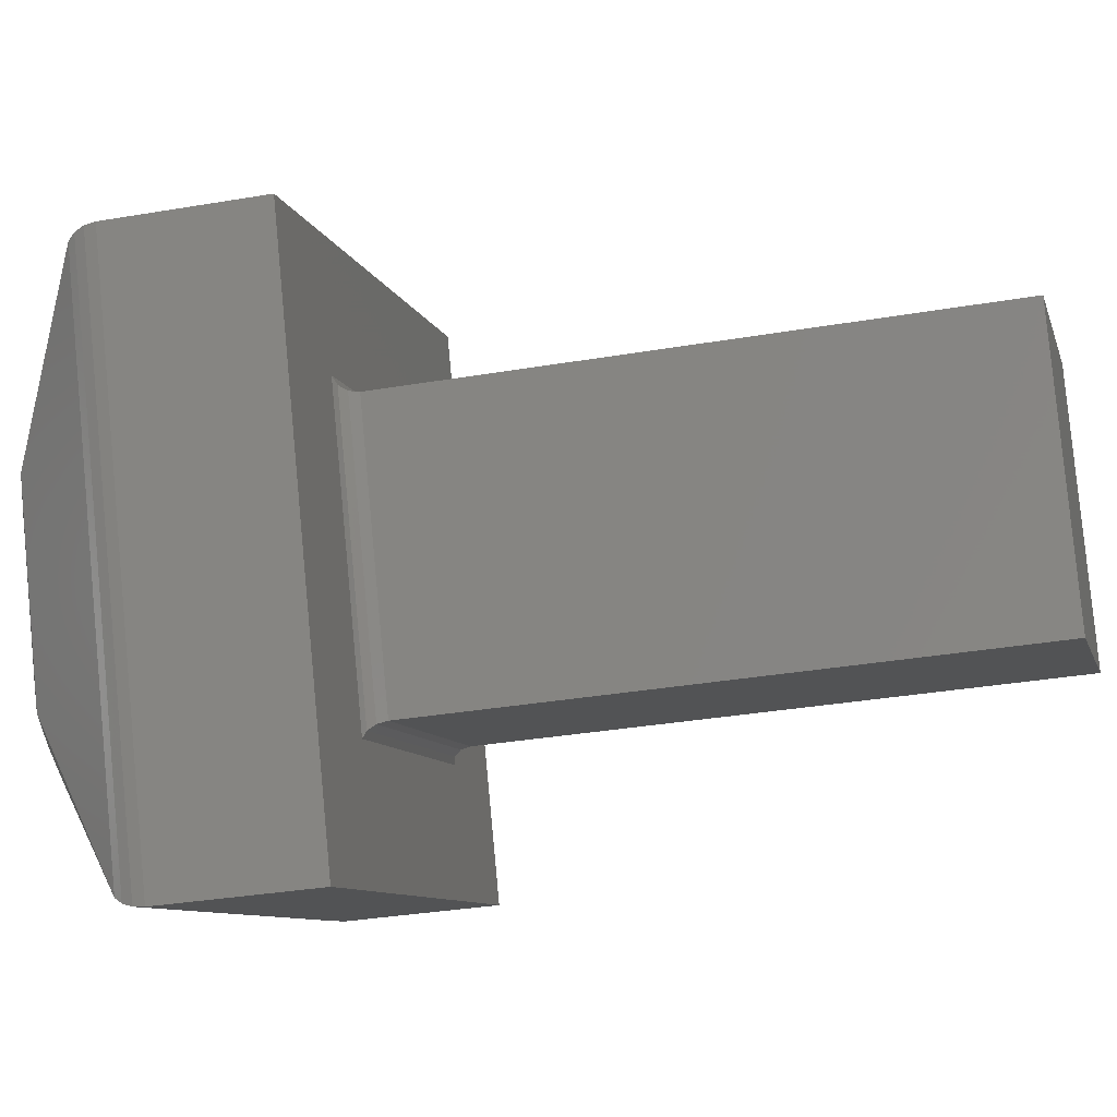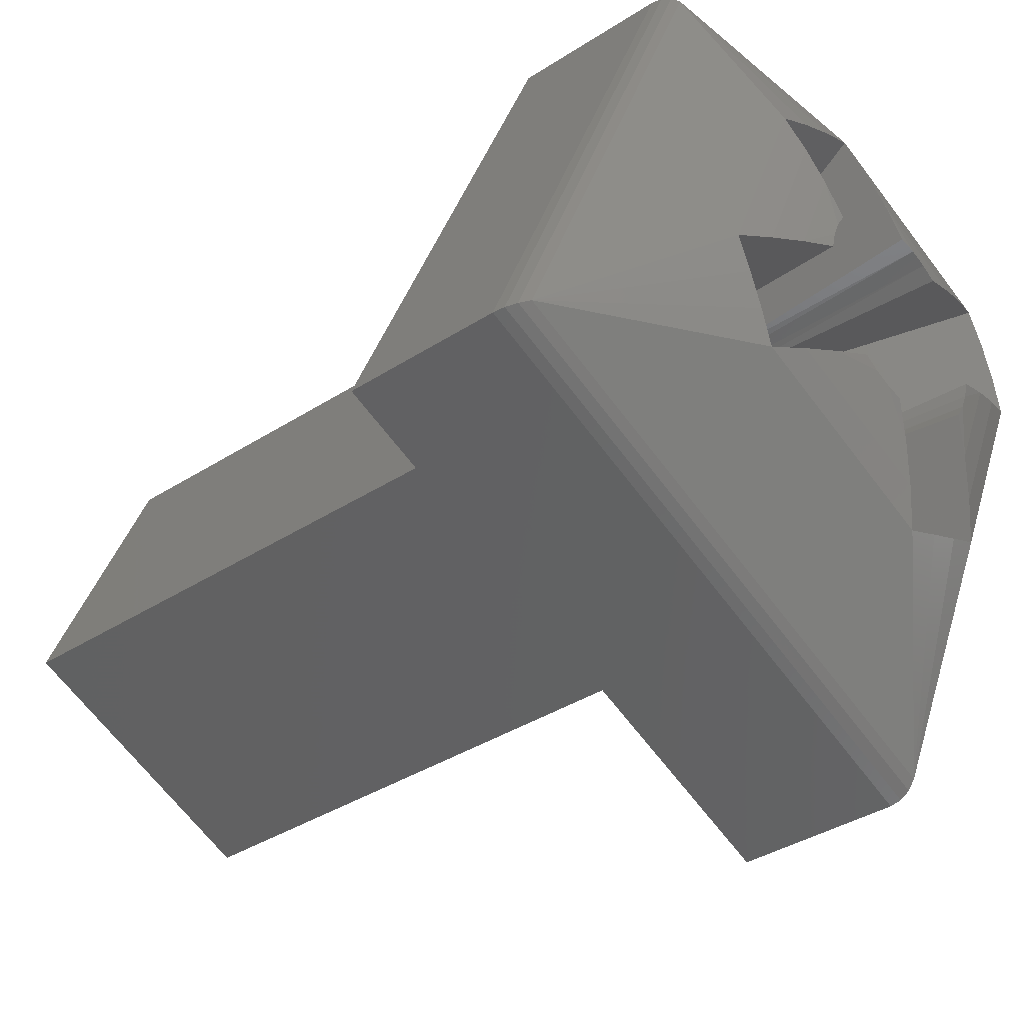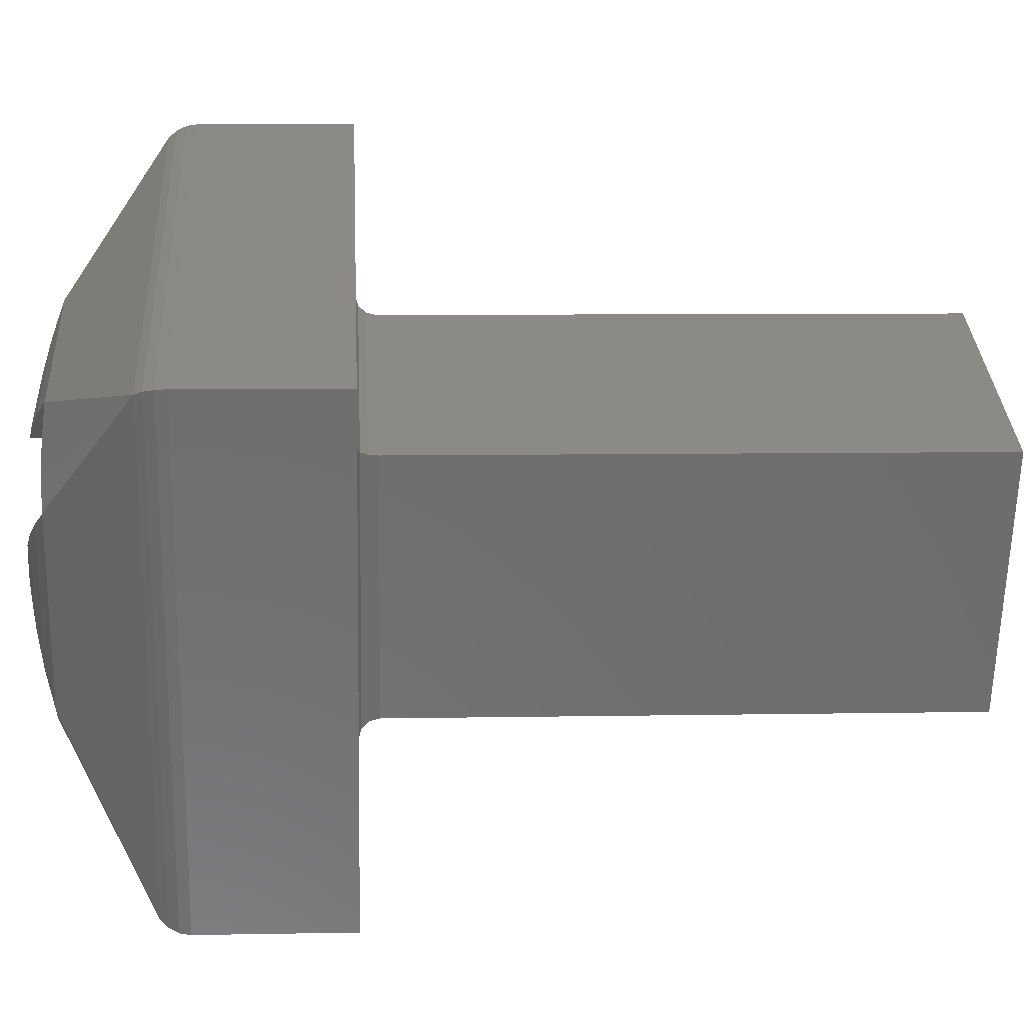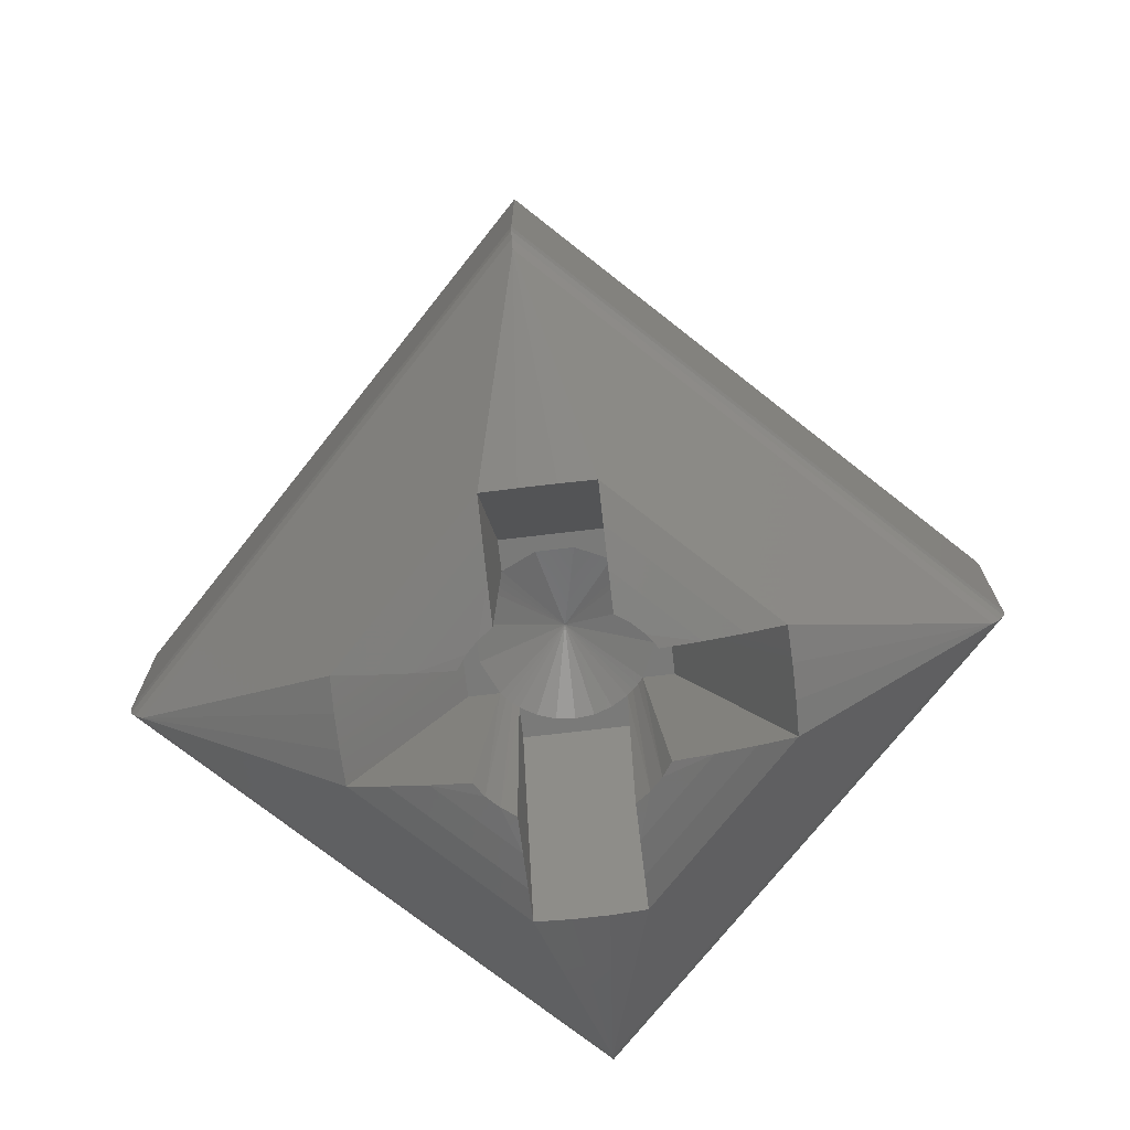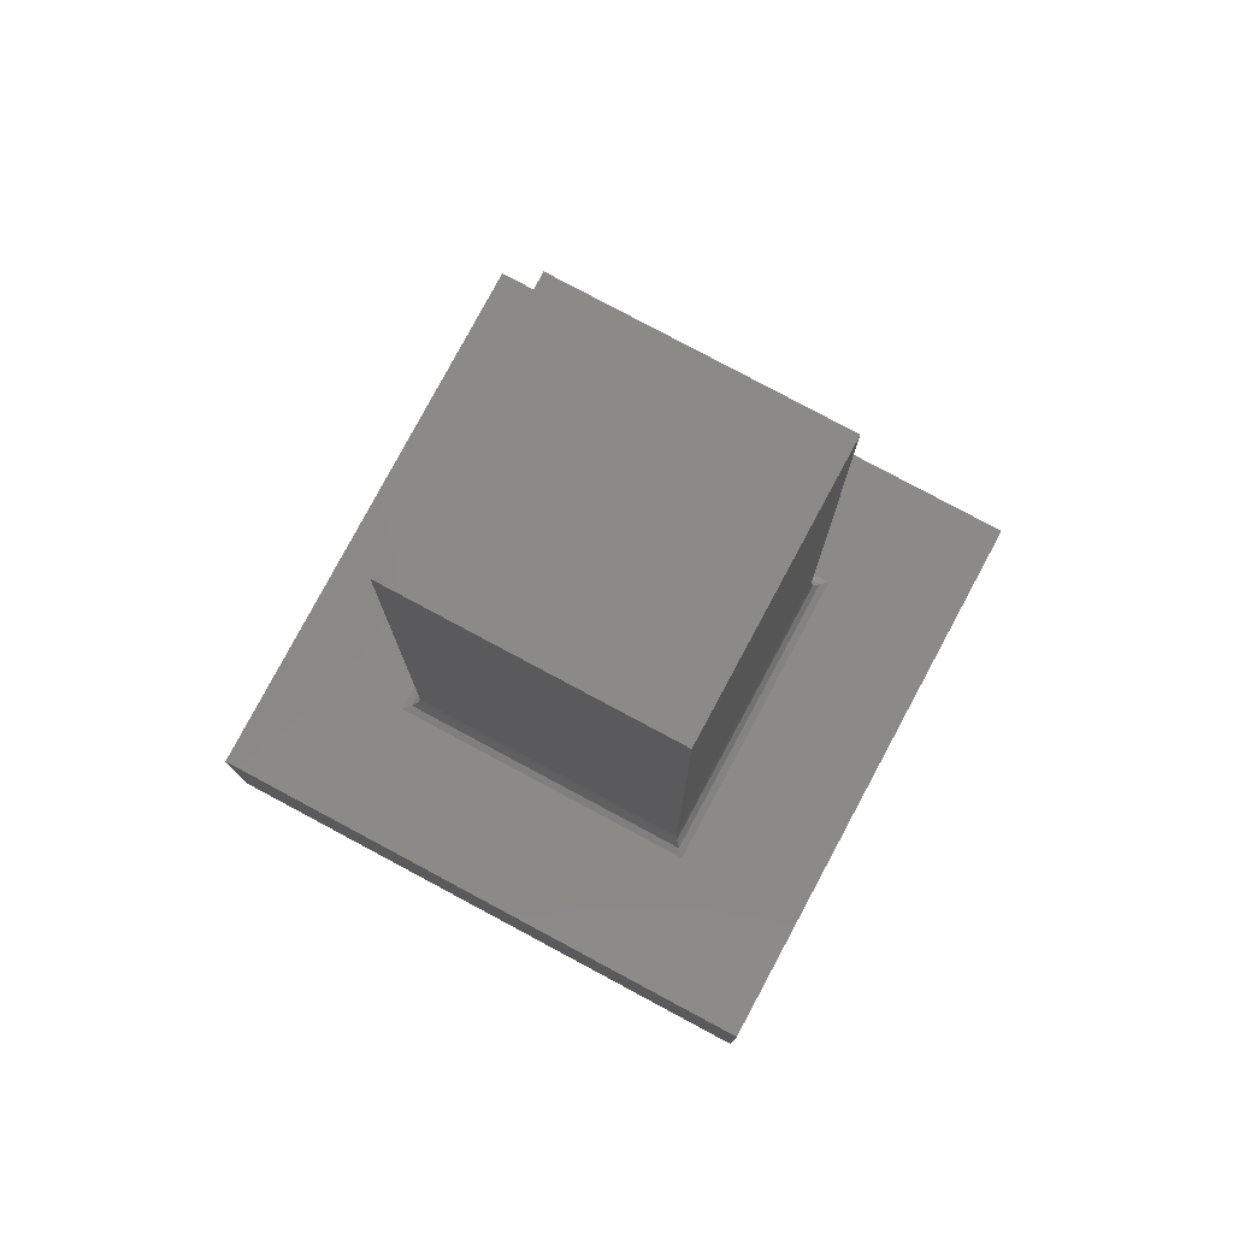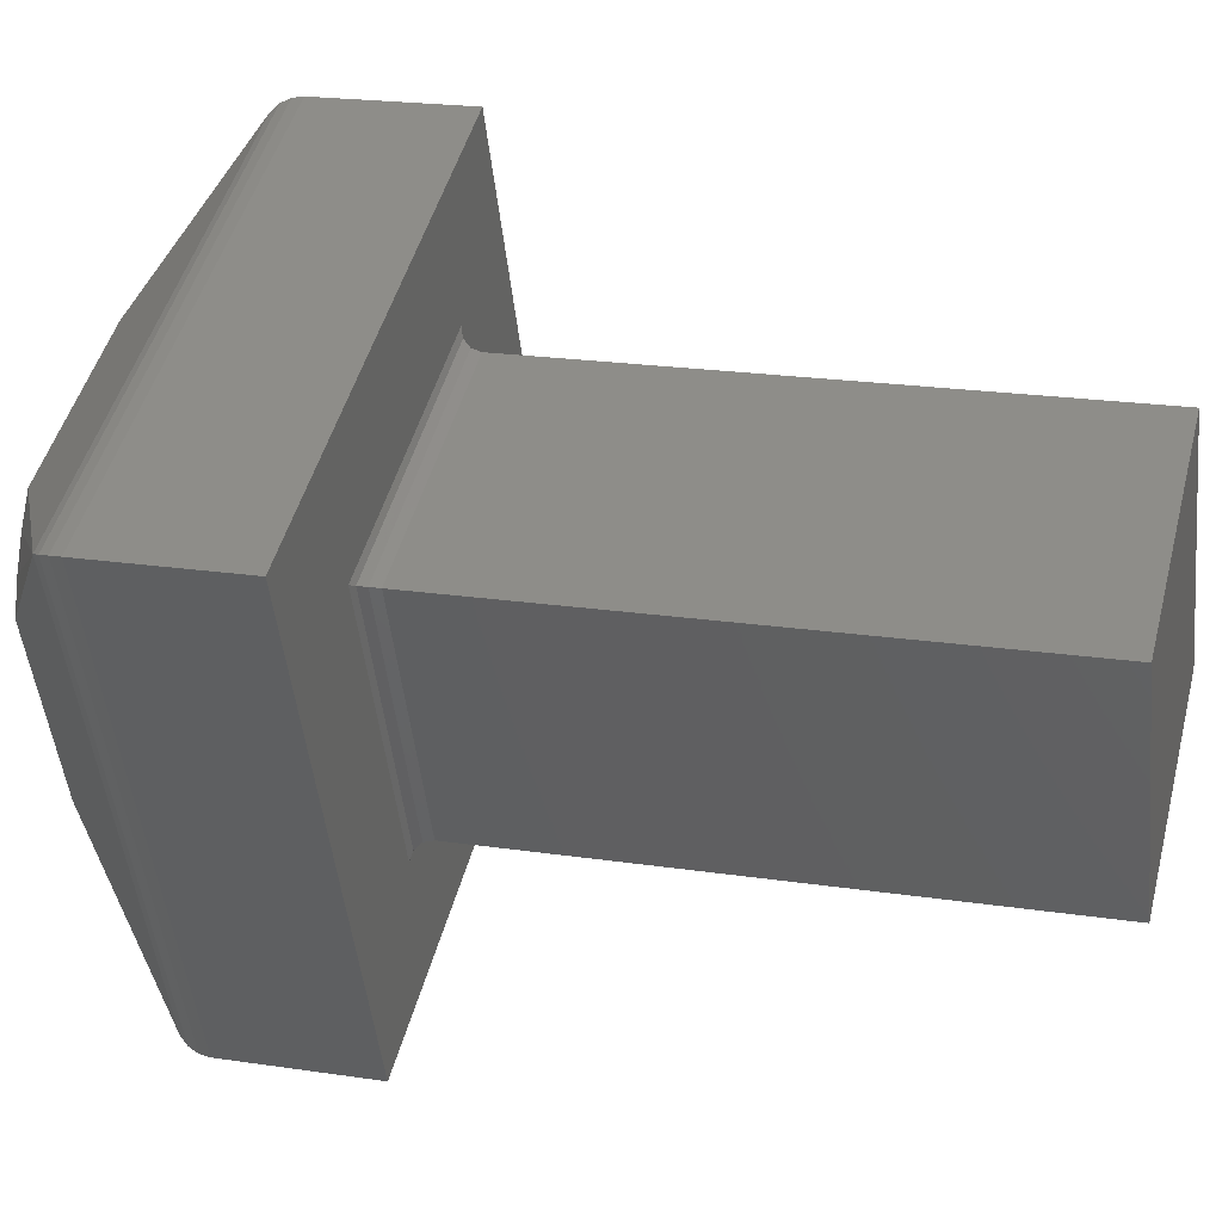
<metadata>
{"format":"stl","ext":"stl","renderer":"f3d","projection":"perspective","resolution":1024,"background":"white","views":[{"elev":-32.1,"azim":-76.4,"up":"+Y"},{"elev":-35.3,"azim":131.0,"up":"+Y"},{"elev":6.7,"azim":-93.3,"up":"+Y"},{"elev":-73.3,"azim":75.2,"up":"+Z"},{"elev":79.0,"azim":141.7,"up":"+Z"},{"elev":20.7,"azim":-74.7,"up":"+Y"}]}
</metadata>
<code>
# stl→obj: 122 verts, 245 faces
v 0.1835 0.1165 0.717
v 0.1834 0.1166 0.717
v 0.1846 0.1137 0.717
v 0.1835 0.1165 0.7172
v 0.1835 0.1165 0.7171
v 0.1847 0.1139 0.7172
v 0.1862 0.1177 0.717
v 0.1862 0.1178 0.717
v 0.1861 0.1177 0.7171
v 0.1861 0.1176 0.7172
v 0.1874 0.115 0.717
v 0.1875 0.115 0.717
v 0.1873 0.115 0.7171
v 0.1873 0.115 0.7172
v 0.1846 0.1138 0.717
v 0.1847 0.1139 0.7171
v 0.1835 0.1165 0.723
v 0.1861 0.1176 0.723
v 0.1873 0.115 0.723
v 0.1847 0.1139 0.723
v 0.1869 0.1195 0.717
v 0.1817 0.1172 0.717
v 0.1839 0.1121 0.717
v 0.1891 0.1143 0.717
v 0.1869 0.1195 0.7154
v 0.1817 0.1172 0.7154
v 0.1891 0.1143 0.7154
v 0.1839 0.1121 0.7154
v 0.1817 0.1172 0.7153
v 0.1869 0.1195 0.7153
v 0.1868 0.1194 0.7152
v 0.1868 0.1194 0.7151
v 0.1818 0.1172 0.7151
v 0.1817 0.1172 0.7152
v 0.1891 0.1143 0.7153
v 0.1891 0.1143 0.7152
v 0.189 0.1144 0.7151
v 0.1839 0.1121 0.7153
v 0.184 0.1121 0.7152
v 0.184 0.1122 0.7151
v 0.1857 0.1178 0.7142
v 0.1837 0.117 0.7142
v 0.186 0.1177 0.7142
v 0.1855 0.1175 0.7141
v 0.1841 0.1168 0.7141
v 0.1836 0.1167 0.7142
v 0.1863 0.1176 0.7142
v 0.1854 0.1171 0.714
v 0.1844 0.1167 0.714
v 0.1835 0.1163 0.7142
v 0.1866 0.1174 0.7142
v 0.1851 0.1167 0.714
v 0.1849 0.1167 0.714
v 0.1852 0.1168 0.714
v 0.1848 0.1166 0.714
v 0.1834 0.116 0.7142
v 0.1863 0.1163 0.714
v 0.1862 0.1164 0.714
v 0.1863 0.1167 0.714
v 0.1844 0.1155 0.714
v 0.1841 0.1158 0.714
v 0.1844 0.1156 0.714
v 0.1845 0.1153 0.714
v 0.1868 0.1158 0.714
v 0.1864 0.1161 0.714
v 0.1864 0.1159 0.714
v 0.1845 0.1148 0.714
v 0.1837 0.1159 0.7141
v 0.1846 0.1152 0.714
v 0.1871 0.1157 0.7141
v 0.1865 0.1171 0.7141
v 0.1843 0.1145 0.7141
v 0.1874 0.1155 0.7142
v 0.1842 0.1141 0.7142
v 0.1864 0.1148 0.714
v 0.1859 0.1149 0.714
v 0.186 0.115 0.714
v 0.1857 0.1148 0.714
v 0.1854 0.1144 0.714
v 0.1856 0.1148 0.714
v 0.1867 0.1147 0.7141
v 0.1853 0.1141 0.7141
v 0.1871 0.1146 0.7142
v 0.1852 0.1137 0.7142
v 0.1873 0.1152 0.7142
v 0.1872 0.1149 0.7142
v 0.1848 0.1139 0.7142
v 0.1845 0.114 0.7142
v 0.1862 0.1165 0.7162
v 0.1861 0.1162 0.7162
v 0.1855 0.1166 0.7162
v 0.1852 0.1166 0.7162
v 0.1853 0.1169 0.7162
v 0.1859 0.1165 0.7162
v 0.185 0.1165 0.7162
v 0.1851 0.1166 0.7162
v 0.1847 0.1166 0.7162
v 0.1848 0.1164 0.7162
v 0.1847 0.1163 0.7162
v 0.1846 0.1161 0.7162
v 0.1843 0.1157 0.7162
v 0.1846 0.1159 0.7162
v 0.1846 0.1157 0.7162
v 0.1846 0.1155 0.7162
v 0.1847 0.1153 0.7162
v 0.1846 0.1154 0.7162
v 0.1846 0.1151 0.7162
v 0.1849 0.1151 0.7162
v 0.1855 0.1147 0.7162
v 0.1853 0.1149 0.7162
v 0.1856 0.115 0.7162
v 0.1858 0.115 0.7162
v 0.1858 0.1151 0.7162
v 0.1857 0.115 0.7162
v 0.1861 0.1149 0.7162
v 0.1862 0.1156 0.7162
v 0.1862 0.116 0.7162
v 0.1865 0.1159 0.7162
v 0.1861 0.1153 0.7162
v 0.1862 0.1161 0.7162
v 0.1862 0.1162 0.7162
v 0.1854 0.1158 0.7165
f 1 2 3
f 4 5 6
f 7 2 1
f 7 8 2
f 9 4 10
f 9 1 5
f 9 5 4
f 9 7 1
f 11 12 8
f 11 8 7
f 13 10 14
f 13 7 9
f 13 11 7
f 13 9 10
f 15 3 12
f 15 12 11
f 15 1 3
f 16 5 1
f 16 14 6
f 16 1 15
f 16 15 11
f 16 13 14
f 16 11 13
f 16 6 5
f 10 4 17
f 10 17 18
f 14 18 19
f 14 10 18
f 6 19 20
f 6 14 19
f 4 20 17
f 4 6 20
f 17 19 18
f 20 19 17
f 2 21 22
f 8 21 2
f 12 21 8
f 23 3 2
f 23 12 3
f 23 2 22
f 24 21 12
f 24 12 23
f 25 26 22
f 25 22 21
f 27 21 24
f 27 25 21
f 28 24 23
f 28 27 24
f 26 23 22
f 26 28 23
f 29 28 26
f 30 29 26
f 30 26 25
f 31 32 33
f 31 33 34
f 31 34 29
f 31 29 30
f 35 25 27
f 35 30 25
f 36 37 32
f 36 31 30
f 36 30 35
f 36 32 31
f 38 27 28
f 38 35 27
f 38 28 29
f 39 40 37
f 39 33 40
f 39 34 33
f 39 29 34
f 39 35 38
f 39 36 35
f 39 38 29
f 39 37 36
f 41 33 32
f 42 33 41
f 43 41 32
f 44 42 41
f 45 42 44
f 46 33 42
f 47 43 32
f 48 45 44
f 49 45 48
f 50 33 46
f 51 47 32
f 52 49 48
f 53 49 52
f 54 52 48
f 55 49 53
f 56 33 50
f 57 58 59
f 60 61 62
f 63 61 60
f 64 57 59
f 64 65 57
f 64 66 65
f 67 61 63
f 67 68 61
f 67 63 69
f 70 59 71
f 70 64 59
f 72 68 67
f 72 56 68
f 73 71 51
f 73 70 71
f 74 56 72
f 74 33 56
f 75 76 77
f 75 78 76
f 79 78 75
f 79 80 78
f 81 79 75
f 82 79 81
f 83 82 81
f 84 82 83
f 37 73 51
f 37 85 73
f 37 86 85
f 37 83 86
f 37 84 83
f 37 51 32
f 40 84 37
f 40 87 84
f 40 88 87
f 40 74 88
f 40 33 74
f 89 59 58
f 89 71 59
f 89 51 71
f 90 89 58
f 91 92 93
f 94 91 93
f 89 94 93
f 90 94 89
f 93 44 41
f 93 48 44
f 93 54 48
f 92 54 93
f 53 95 95
f 53 95 55
f 52 92 96
f 52 96 95
f 52 95 53
f 54 92 52
f 97 49 55
f 97 45 49
f 97 42 45
f 95 97 55
f 98 97 95
f 99 97 98
f 100 97 99
f 101 100 102
f 103 101 102
f 104 101 103
f 101 97 100
f 101 68 56
f 101 61 68
f 101 62 61
f 101 104 62
f 63 105 69
f 63 104 106
f 63 106 105
f 60 104 104
f 60 104 63
f 62 104 60
f 107 67 69
f 107 72 67
f 107 74 72
f 107 69 105
f 108 107 105
f 109 110 111
f 109 107 110
f 110 107 108
f 109 82 84
f 109 79 82
f 109 80 79
f 109 111 80
f 76 112 113
f 76 113 77
f 78 114 112
f 78 111 114
f 78 112 76
f 80 111 78
f 115 75 77
f 115 81 75
f 115 83 81
f 113 115 77
f 116 117 118
f 119 116 118
f 115 113 119
f 115 119 118
f 118 70 73
f 118 64 70
f 118 66 64
f 118 117 66
f 57 90 58
f 57 120 121
f 57 121 90
f 65 117 120
f 65 120 57
f 66 117 65
f 99 122 100
f 98 122 99
f 95 122 98
f 95 122 95
f 96 122 95
f 92 122 96
f 91 122 92
f 94 122 91
f 90 122 94
f 121 122 90
f 120 122 121
f 117 122 120
f 116 122 117
f 122 113 112
f 122 112 114
f 122 114 111
f 122 116 119
f 122 119 113
f 122 122 116
f 110 122 111
f 108 122 110
f 105 122 108
f 106 122 105
f 104 122 106
f 104 122 104
f 103 122 104
f 102 122 103
f 100 122 102
f 118 73 85
f 118 85 86
f 115 86 83
f 115 118 86
f 88 74 107
f 88 107 109
f 87 88 109
f 84 87 109
f 46 42 97
f 46 97 101
f 50 46 101
f 56 50 101
f 93 41 43
f 93 43 47
f 89 47 51
f 89 93 47

</code>
